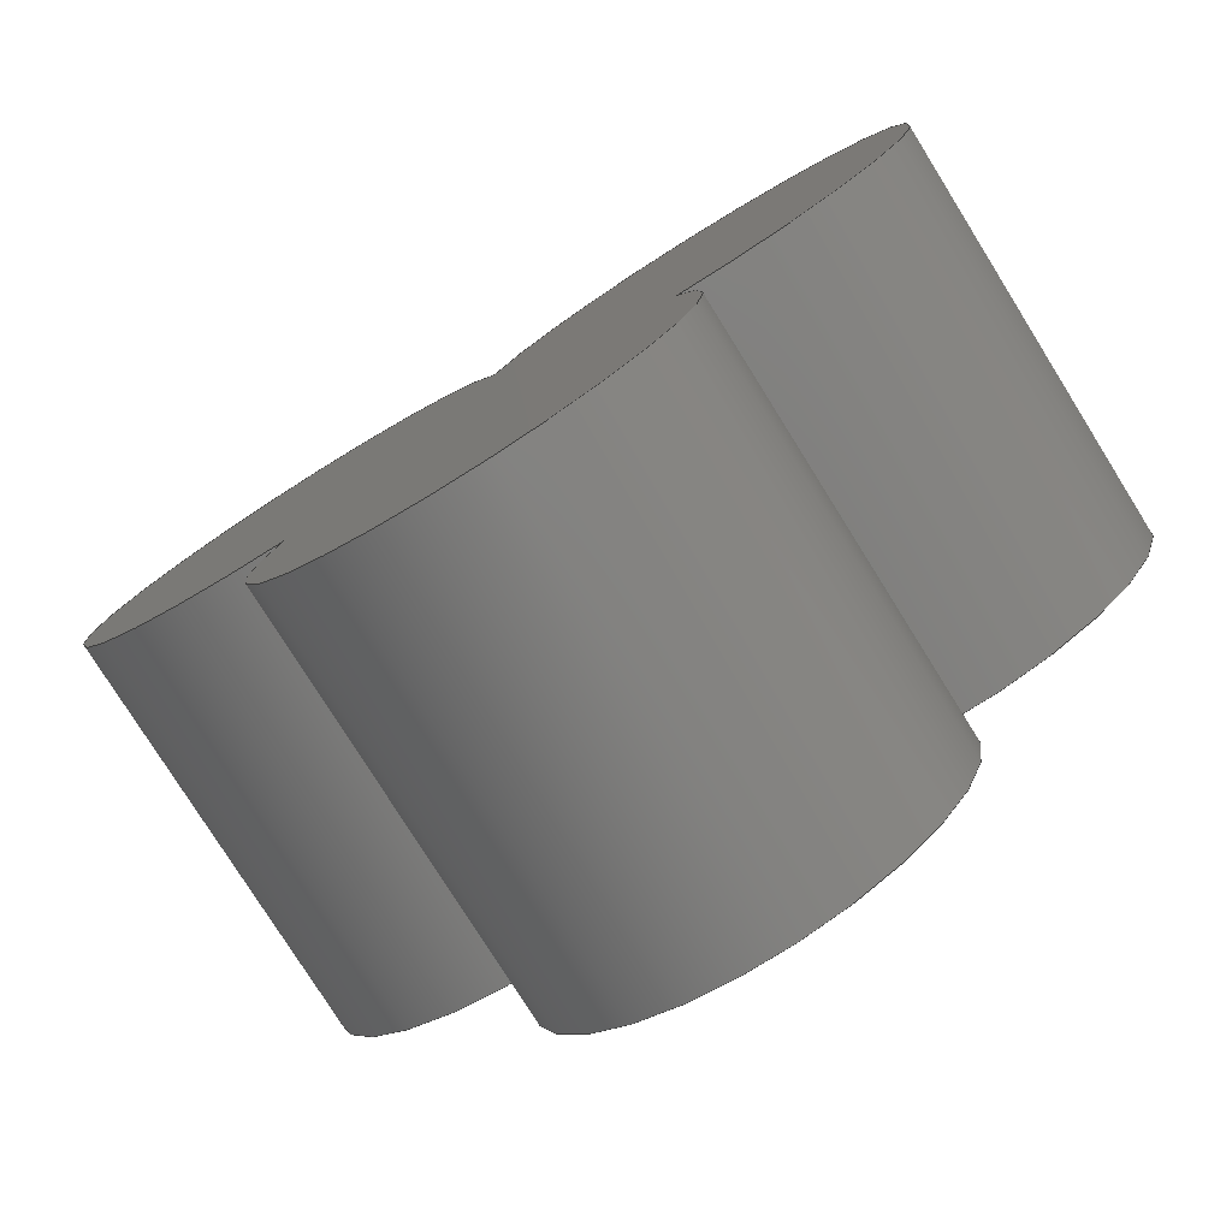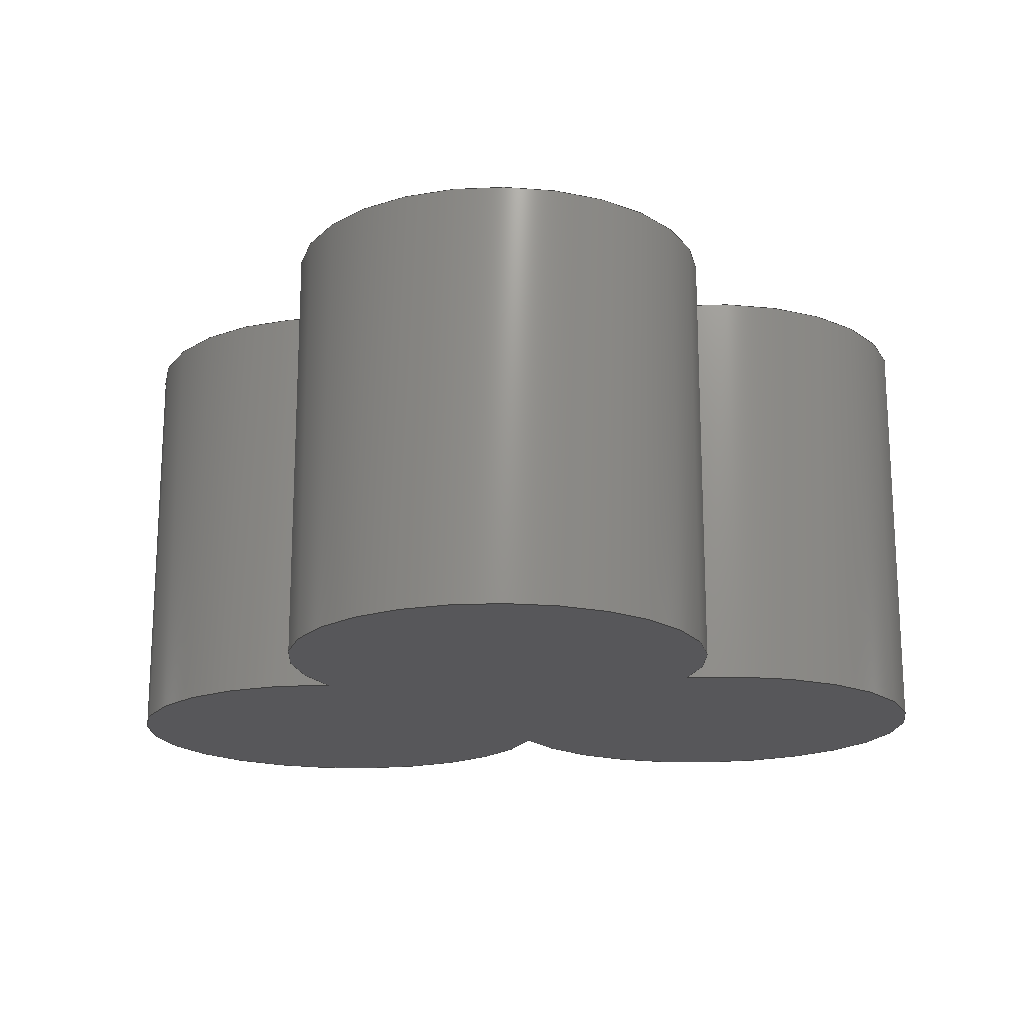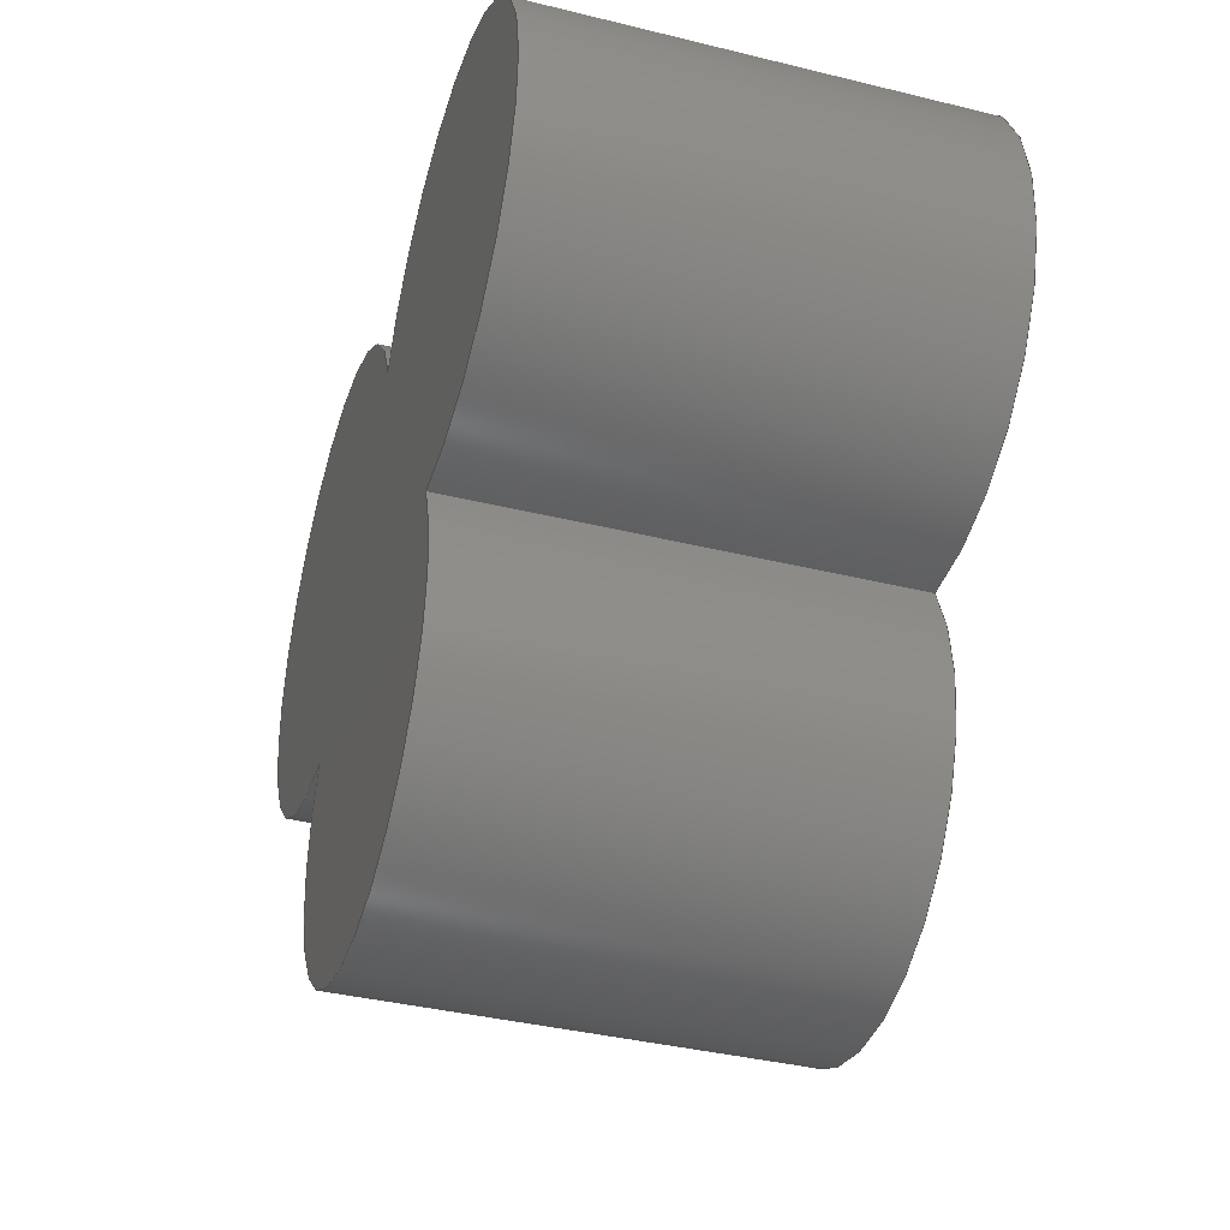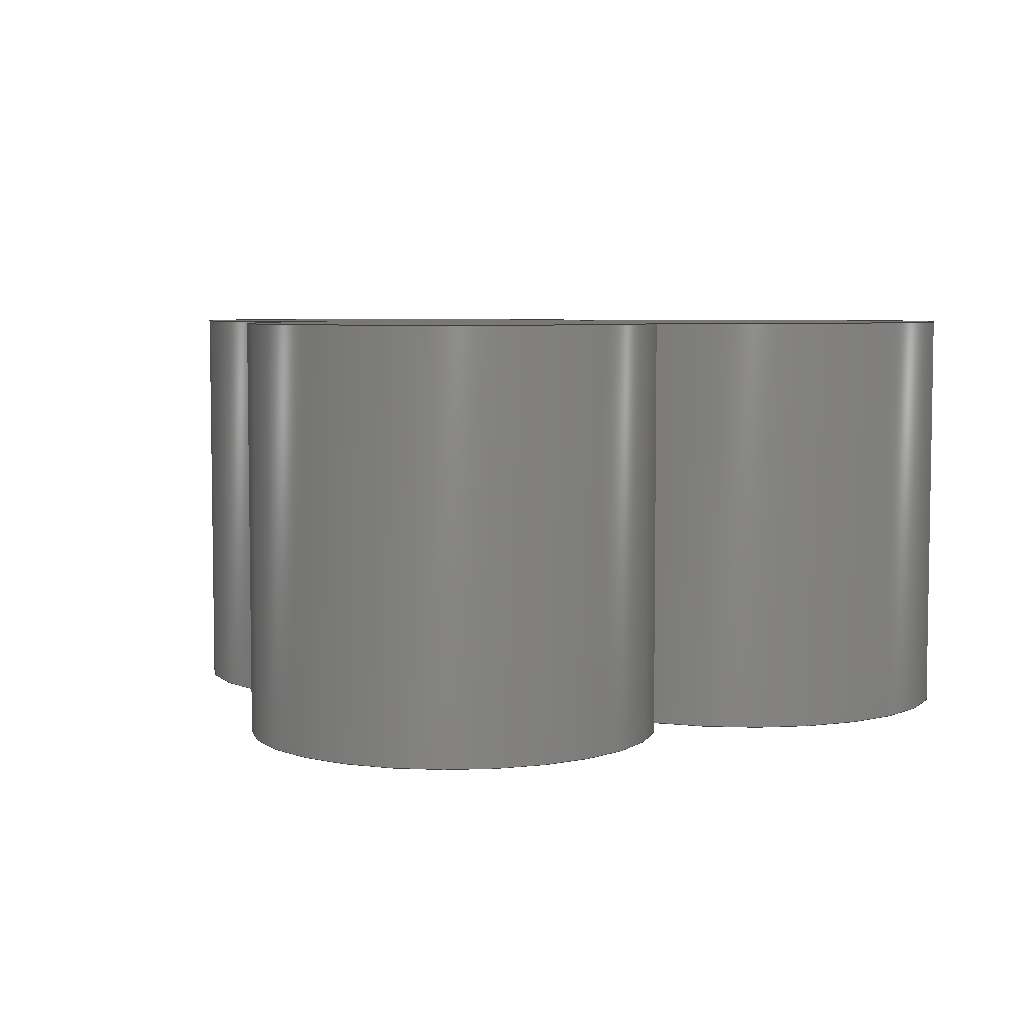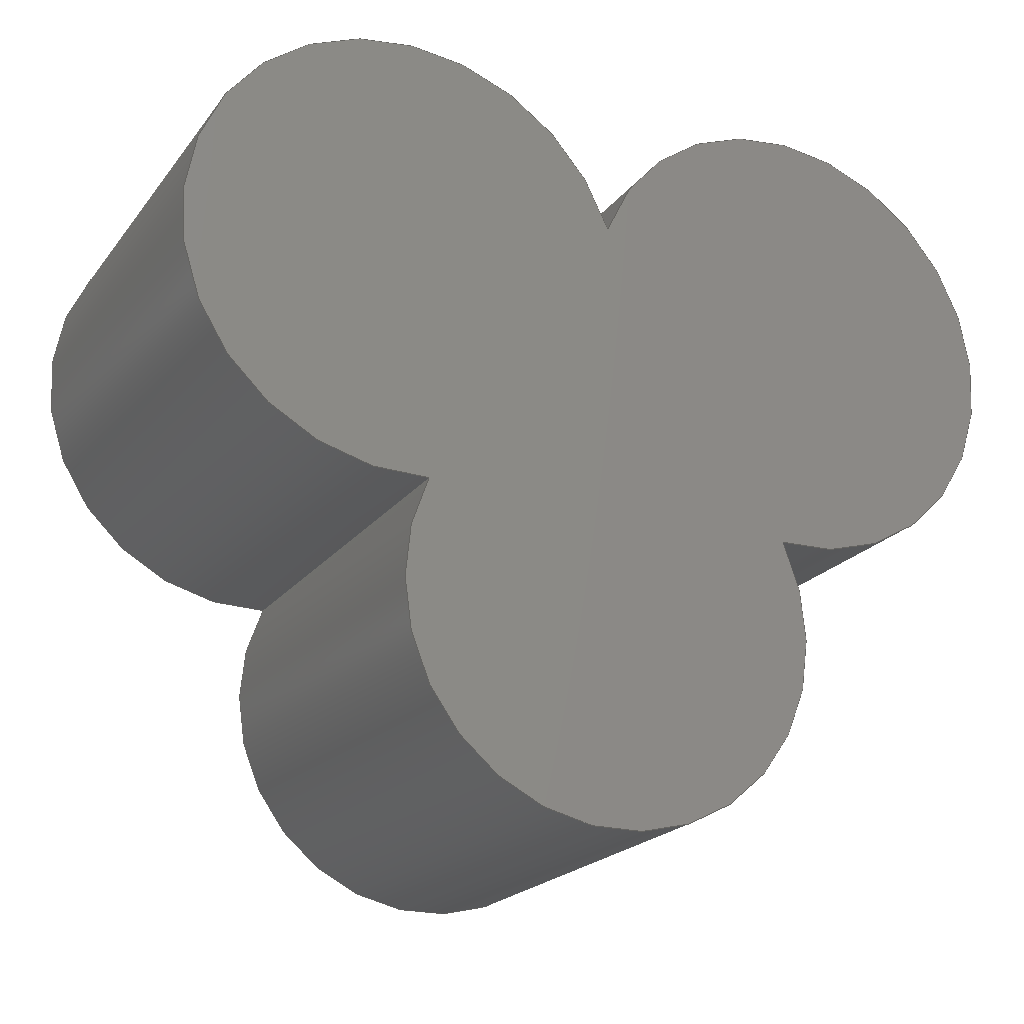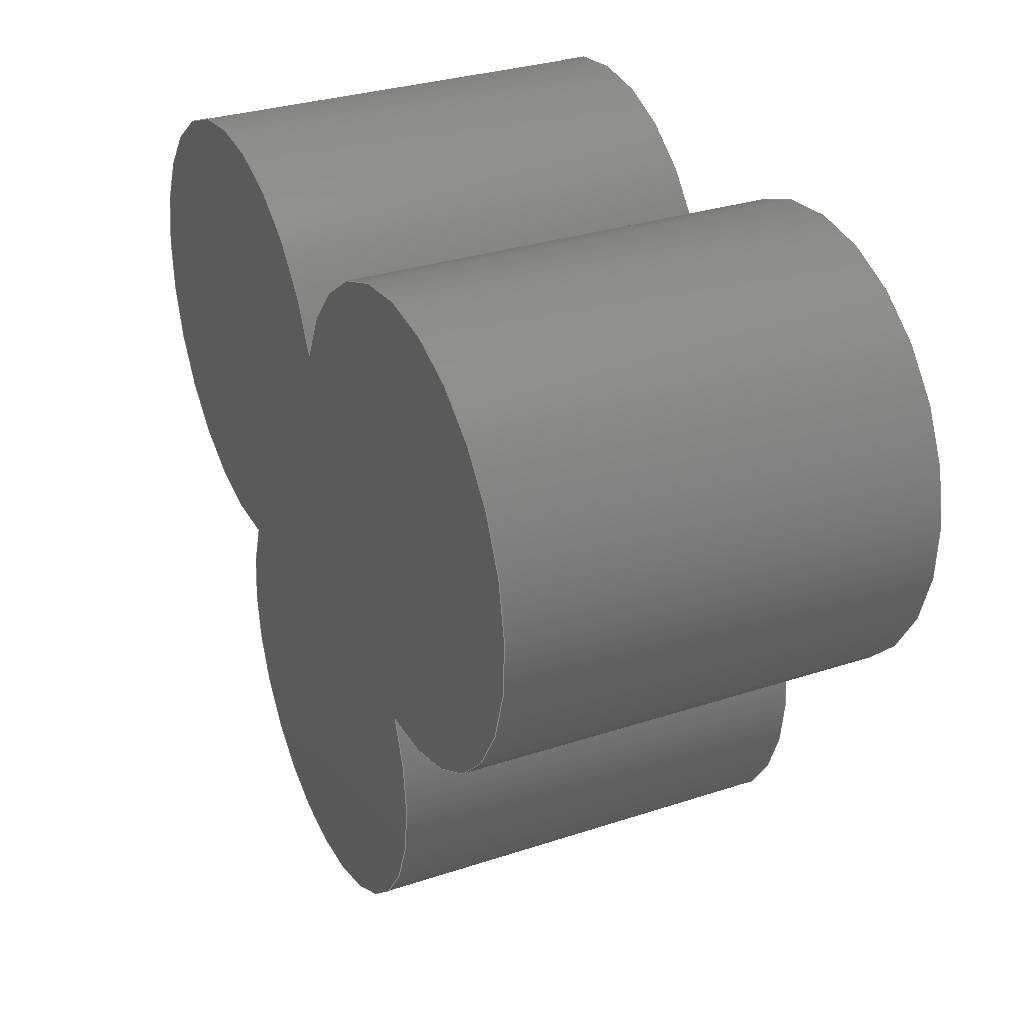
<metadata>
{"format":"step","ext":"step","renderer":"f3d","projection":"perspective","resolution":1024,"background":"white","views":[{"elev":-78.1,"azim":-148.0,"up":"+Z"},{"elev":-18.1,"azim":-175.0,"up":"+Y"},{"elev":-38.5,"azim":-107.2,"up":"+Z"},{"elev":5.6,"azim":-158.3,"up":"+Y"},{"elev":-21.0,"azim":153.5,"up":"+Z"},{"elev":31.0,"azim":-115.2,"up":"+Z"}]}
</metadata>
<code>
ISO-10303-21;
DATA;
#1=MECHANICAL_DESIGN_GEOMETRIC_PRESENTATION_REPRESENTATION('',(#4),#147);
#2=SHAPE_REPRESENTATION_RELATIONSHIP('SRR','None',#154,#3);
#3=ADVANCED_BREP_SHAPE_REPRESENTATION('',(#5),#146);
#4=STYLED_ITEM('',(#164),#5);
#5=MANIFOLD_SOLID_BREP('Body1',#71);
#6=PLANE('',#94);
#7=PLANE('',#95);
#8=FACE_OUTER_BOUND('',#13,.T.);
#9=FACE_OUTER_BOUND('',#14,.T.);
#10=FACE_OUTER_BOUND('',#15,.T.);
#11=FACE_OUTER_BOUND('',#16,.T.);
#12=FACE_OUTER_BOUND('',#17,.T.);
#13=EDGE_LOOP('',(#45,#46,#47,#48));
#14=EDGE_LOOP('',(#49,#50,#51,#52));
#15=EDGE_LOOP('',(#53,#54,#55,#56));
#16=EDGE_LOOP('',(#57,#58,#59));
#17=EDGE_LOOP('',(#60,#61,#62));
#18=LINE('',#129,#21);
#19=LINE('',#132,#22);
#20=LINE('',#138,#23);
#21=VECTOR('',#102,1);
#22=VECTOR('',#105,1);
#23=VECTOR('',#112,1);
#24=CIRCLE('',#86,0.2121);
#25=CIRCLE('',#87,0.2121);
#26=CIRCLE('',#89,0.2);
#27=CIRCLE('',#90,0.2);
#28=CIRCLE('',#92,0.2121);
#29=CIRCLE('',#93,0.2121);
#30=VERTEX_POINT('',#125);
#31=VERTEX_POINT('',#126);
#32=VERTEX_POINT('',#128);
#33=VERTEX_POINT('',#130);
#34=VERTEX_POINT('',#134);
#35=VERTEX_POINT('',#136);
#36=EDGE_CURVE('',#30,#31,#24,.T.);
#37=EDGE_CURVE('',#31,#32,#18,.T.);
#38=EDGE_CURVE('',#33,#32,#25,.T.);
#39=EDGE_CURVE('',#30,#33,#19,.T.);
#40=EDGE_CURVE('',#34,#30,#26,.T.);
#41=EDGE_CURVE('',#35,#33,#27,.T.);
#42=EDGE_CURVE('',#34,#35,#20,.T.);
#43=EDGE_CURVE('',#31,#34,#28,.T.);
#44=EDGE_CURVE('',#32,#35,#29,.T.);
#45=ORIENTED_EDGE('',*,*,#36,.T.);
#46=ORIENTED_EDGE('',*,*,#37,.T.);
#47=ORIENTED_EDGE('',*,*,#38,.F.);
#48=ORIENTED_EDGE('',*,*,#39,.F.);
#49=ORIENTED_EDGE('',*,*,#40,.T.);
#50=ORIENTED_EDGE('',*,*,#39,.T.);
#51=ORIENTED_EDGE('',*,*,#41,.F.);
#52=ORIENTED_EDGE('',*,*,#42,.F.);
#53=ORIENTED_EDGE('',*,*,#43,.T.);
#54=ORIENTED_EDGE('',*,*,#42,.T.);
#55=ORIENTED_EDGE('',*,*,#44,.F.);
#56=ORIENTED_EDGE('',*,*,#37,.F.);
#57=ORIENTED_EDGE('',*,*,#44,.T.);
#58=ORIENTED_EDGE('',*,*,#41,.T.);
#59=ORIENTED_EDGE('',*,*,#38,.T.);
#60=ORIENTED_EDGE('',*,*,#43,.F.);
#61=ORIENTED_EDGE('',*,*,#36,.F.);
#62=ORIENTED_EDGE('',*,*,#40,.F.);
#63=CYLINDRICAL_SURFACE('',#85,0.2121);
#64=CYLINDRICAL_SURFACE('',#88,0.2);
#65=CYLINDRICAL_SURFACE('',#91,0.2121);
#66=ADVANCED_FACE('',(#8),#63,.T.);
#67=ADVANCED_FACE('',(#9),#64,.T.);
#68=ADVANCED_FACE('',(#10),#65,.T.);
#69=ADVANCED_FACE('',(#11),#6,.T.);
#70=ADVANCED_FACE('',(#12),#7,.F.);
#71=CLOSED_SHELL('',(#66,#67,#68,#69,#70));
#72=DERIVED_UNIT_ELEMENT(#74,1);
#73=DERIVED_UNIT_ELEMENT(#149,3);
#74=(
MASS_UNIT()
NAMED_UNIT(*)
SI_UNIT(.KILO.,.GRAM.)
);
#75=DERIVED_UNIT((#72,#73));
#76=MEASURE_REPRESENTATION_ITEM('density measure',
POSITIVE_RATIO_MEASURE(7850),#75);
#77=PROPERTY_DEFINITION_REPRESENTATION(#82,#79);
#78=PROPERTY_DEFINITION_REPRESENTATION(#83,#80);
#79=REPRESENTATION('material name',(#81),#146);
#80=REPRESENTATION('density',(#76),#146);
#81=DESCRIPTIVE_REPRESENTATION_ITEM('Steel','Steel');
#82=PROPERTY_DEFINITION('material property','material name',#156);
#83=PROPERTY_DEFINITION('material property','density of part',#156);
#84=AXIS2_PLACEMENT_3D('placement',#123,#96,#97);
#85=AXIS2_PLACEMENT_3D('',#124,#98,#99);
#86=AXIS2_PLACEMENT_3D('',#127,#100,#101);
#87=AXIS2_PLACEMENT_3D('',#131,#103,#104);
#88=AXIS2_PLACEMENT_3D('',#133,#106,#107);
#89=AXIS2_PLACEMENT_3D('',#135,#108,#109);
#90=AXIS2_PLACEMENT_3D('',#137,#110,#111);
#91=AXIS2_PLACEMENT_3D('',#139,#113,#114);
#92=AXIS2_PLACEMENT_3D('',#140,#115,#116);
#93=AXIS2_PLACEMENT_3D('',#141,#117,#118);
#94=AXIS2_PLACEMENT_3D('',#142,#119,#120);
#95=AXIS2_PLACEMENT_3D('',#143,#121,#122);
#96=DIRECTION('axis',(0,0,1));
#97=DIRECTION('refdir',(1,0,0));
#98=DIRECTION('center_axis',(0,1,0));
#99=DIRECTION('ref_axis',(-0.8439,0,0.5365));
#100=DIRECTION('center_axis',(0,1,0));
#101=DIRECTION('ref_axis',(1,0,0));
#102=DIRECTION('',(0,1,0));
#103=DIRECTION('center_axis',(0,1,0));
#104=DIRECTION('ref_axis',(1,0,0));
#105=DIRECTION('',(0,1,0));
#106=DIRECTION('center_axis',(0,1,0));
#107=DIRECTION('ref_axis',(2.833e-16,0,-1));
#108=DIRECTION('center_axis',(0,1,0));
#109=DIRECTION('ref_axis',(1,0,0));
#110=DIRECTION('center_axis',(0,1,0));
#111=DIRECTION('ref_axis',(1,0,0));
#112=DIRECTION('',(0,1,0));
#113=DIRECTION('center_axis',(0,1,0));
#114=DIRECTION('ref_axis',(1,0,0));
#115=DIRECTION('center_axis',(0,1,0));
#116=DIRECTION('ref_axis',(1,0,0));
#117=DIRECTION('center_axis',(0,1,0));
#118=DIRECTION('ref_axis',(1,0,0));
#119=DIRECTION('center_axis',(0,1,0));
#120=DIRECTION('ref_axis',(1,0,0));
#121=DIRECTION('center_axis',(0,1,0));
#122=DIRECTION('ref_axis',(1,0,0));
#123=CARTESIAN_POINT('',(0,0,0));
#124=CARTESIAN_POINT('Origin',(-0.2,0,0.3));
#125=CARTESIAN_POINT('',(-0.1792,0,0.08889));
#126=CARTESIAN_POINT('',(2.776e-17,0,0.3707));
#127=CARTESIAN_POINT('Origin',(-0.2,0,0.3));
#128=CARTESIAN_POINT('',(2.776e-17,0.4,0.3707));
#129=CARTESIAN_POINT('',(2.776e-17,0,0.3707));
#130=CARTESIAN_POINT('',(-0.1792,0.4,0.08889));
#131=CARTESIAN_POINT('Origin',(-0.2,0.4,0.3));
#132=CARTESIAN_POINT('',(-0.1792,0,0.08889));
#133=CARTESIAN_POINT('Origin',(0,0,0));
#134=CARTESIAN_POINT('',(0.1792,0,0.08889));
#135=CARTESIAN_POINT('Origin',(0,0,0));
#136=CARTESIAN_POINT('',(0.1792,0.4,0.08889));
#137=CARTESIAN_POINT('Origin',(0,0.4,0));
#138=CARTESIAN_POINT('',(0.1792,0,0.08889));
#139=CARTESIAN_POINT('Origin',(0.2,0,0.3));
#140=CARTESIAN_POINT('Origin',(0.2,0,0.3));
#141=CARTESIAN_POINT('Origin',(0.2,0.4,0.3));
#142=CARTESIAN_POINT('Origin',(0,0.4,0.1561));
#143=CARTESIAN_POINT('Origin',(0,0,0.1561));
#144=UNCERTAINTY_MEASURE_WITH_UNIT(LENGTH_MEASURE(0.001),#148,
'DISTANCE_ACCURACY_VALUE',
'Maximum model space distance between geometric entities at asserted c
onnectivities');
#145=UNCERTAINTY_MEASURE_WITH_UNIT(LENGTH_MEASURE(0.001),#148,
'DISTANCE_ACCURACY_VALUE',
'Maximum model space distance between geometric entities at asserted c
onnectivities');
#146=(
GEOMETRIC_REPRESENTATION_CONTEXT(3)
GLOBAL_UNCERTAINTY_ASSIGNED_CONTEXT((#144))
GLOBAL_UNIT_ASSIGNED_CONTEXT((#148,#150,#151))
REPRESENTATION_CONTEXT('','3D')
);
#147=(
GEOMETRIC_REPRESENTATION_CONTEXT(3)
GLOBAL_UNCERTAINTY_ASSIGNED_CONTEXT((#145))
GLOBAL_UNIT_ASSIGNED_CONTEXT((#148,#150,#151))
REPRESENTATION_CONTEXT('','3D')
);
#148=(
LENGTH_UNIT()
NAMED_UNIT(*)
SI_UNIT(.CENTI.,.METRE.)
);
#149=(
LENGTH_UNIT()
NAMED_UNIT(*)
SI_UNIT($,.METRE.)
);
#150=(
NAMED_UNIT(*)
PLANE_ANGLE_UNIT()
SI_UNIT($,.RADIAN.)
);
#151=(
NAMED_UNIT(*)
SI_UNIT($,.STERADIAN.)
SOLID_ANGLE_UNIT()
);
#152=SHAPE_DEFINITION_REPRESENTATION(#153,#154);
#153=PRODUCT_DEFINITION_SHAPE('',$,#156);
#154=SHAPE_REPRESENTATION('',(#84),#146);
#155=PRODUCT_DEFINITION_CONTEXT('part definition',#160,'design');
#156=PRODUCT_DEFINITION('karma 2 v2 (4)','karma 2 v2 (4)',#157,#155);
#157=PRODUCT_DEFINITION_FORMATION('',$,#162);
#158=PRODUCT_RELATED_PRODUCT_CATEGORY('karma 2 v2 (4)','karma 2 v2 (4)',
(#162));
#159=APPLICATION_PROTOCOL_DEFINITION('international standard',
'automotive_design',2009,#160);
#160=APPLICATION_CONTEXT(
'Core Data for Automotive Mechanical Design Process');
#161=PRODUCT_CONTEXT('part definition',#160,'mechanical');
#162=PRODUCT('karma 2 v2 (4)','karma 2 v2 (4)',$,(#161));
#163=PRESENTATION_STYLE_ASSIGNMENT((#165));
#164=PRESENTATION_STYLE_ASSIGNMENT((#166));
#165=SURFACE_STYLE_USAGE(.BOTH.,#167);
#166=SURFACE_STYLE_USAGE(.BOTH.,#168);
#167=SURFACE_SIDE_STYLE('',(#169));
#168=SURFACE_SIDE_STYLE('',(#170));
#169=SURFACE_STYLE_FILL_AREA(#171);
#170=SURFACE_STYLE_FILL_AREA(#172);
#171=FILL_AREA_STYLE('Steel - Satin',(#173));
#172=FILL_AREA_STYLE('Plastic - Matte (Green)',(#174));
#173=FILL_AREA_STYLE_COLOUR('Steel - Satin',#175);
#174=FILL_AREA_STYLE_COLOUR('Plastic - Matte (Green)',#176);
#175=COLOUR_RGB('Steel - Satin',0.6275,0.6275,0.6275);
#176=COLOUR_RGB('Plastic - Matte (Green)',0.2667,0.5882,
0.2824);
ENDSEC;
END-ISO-10303-21;

</code>
